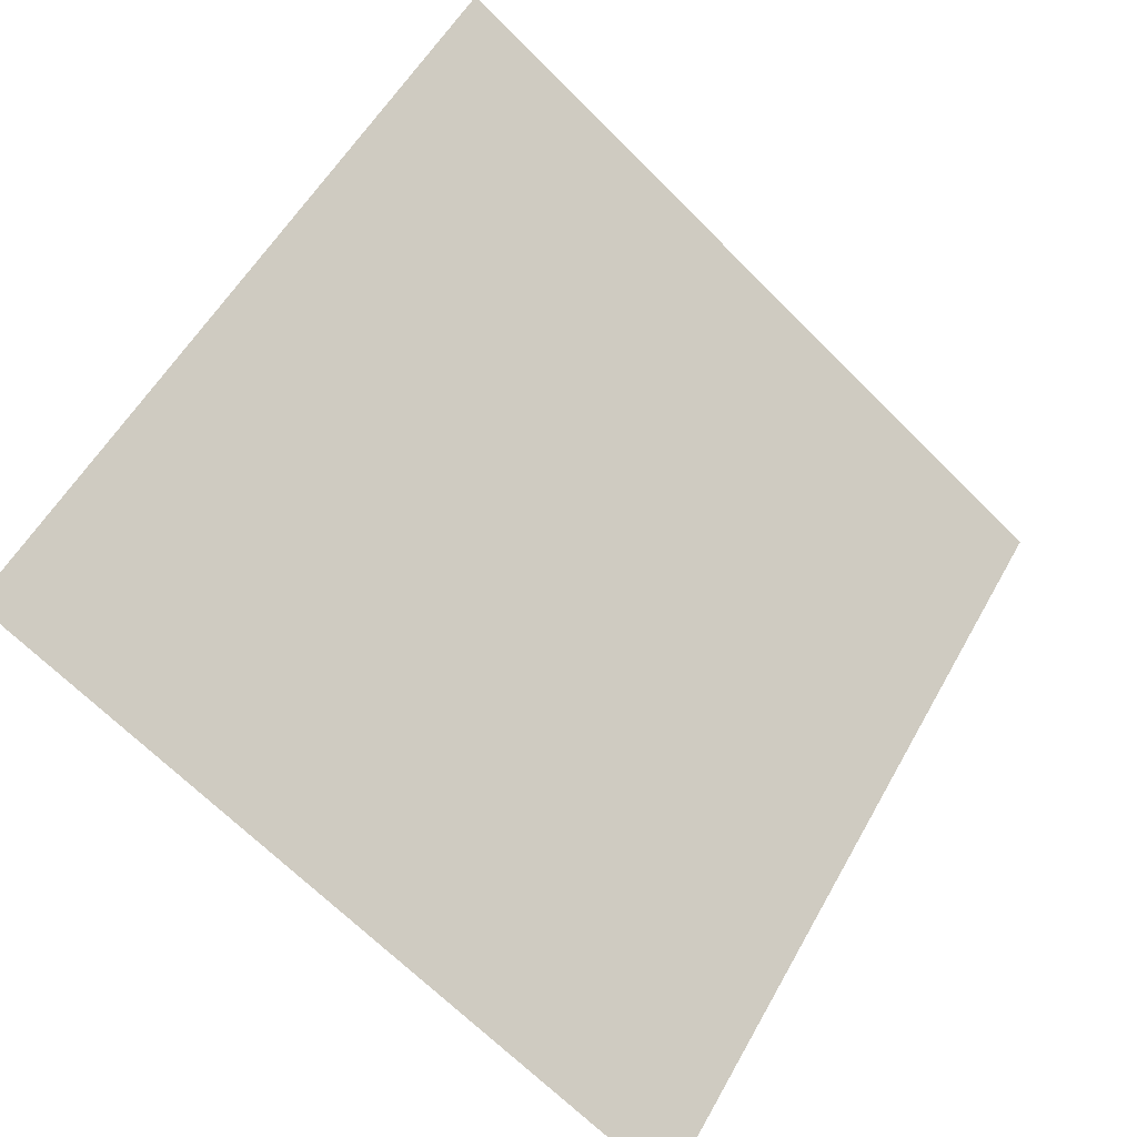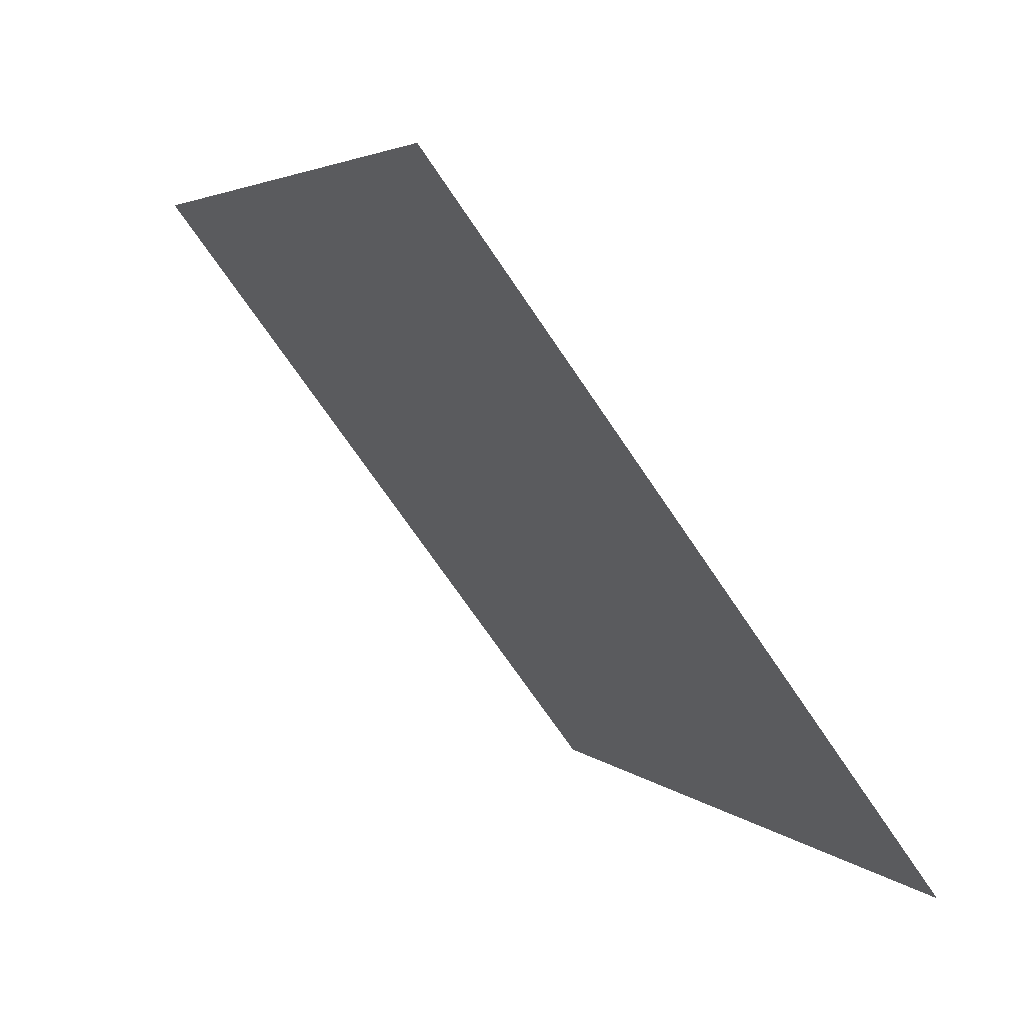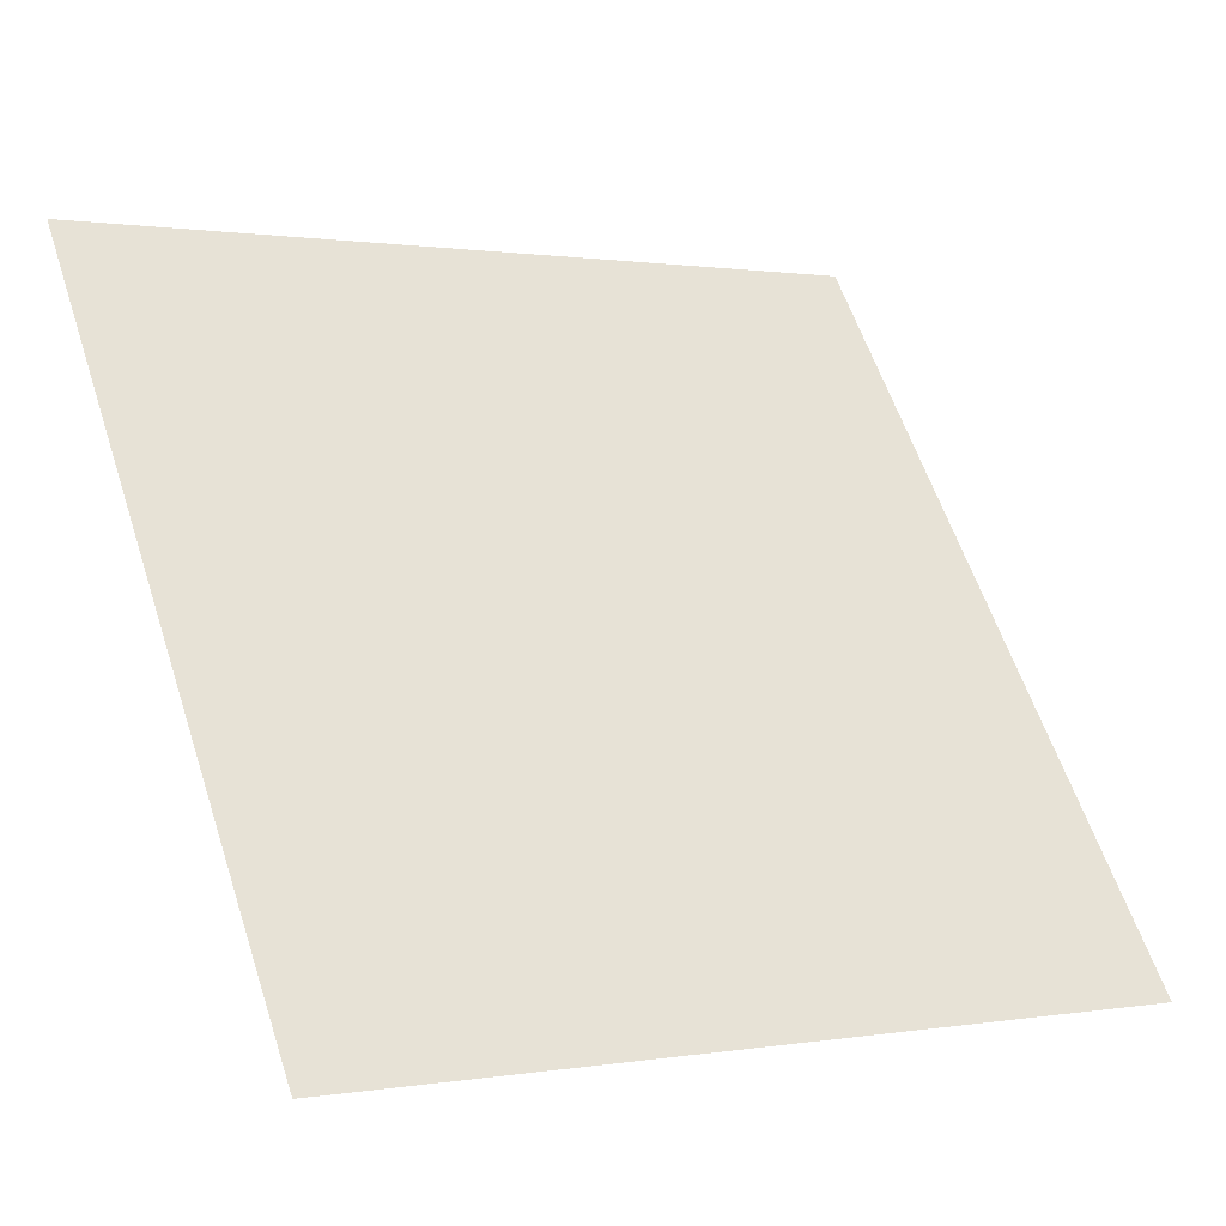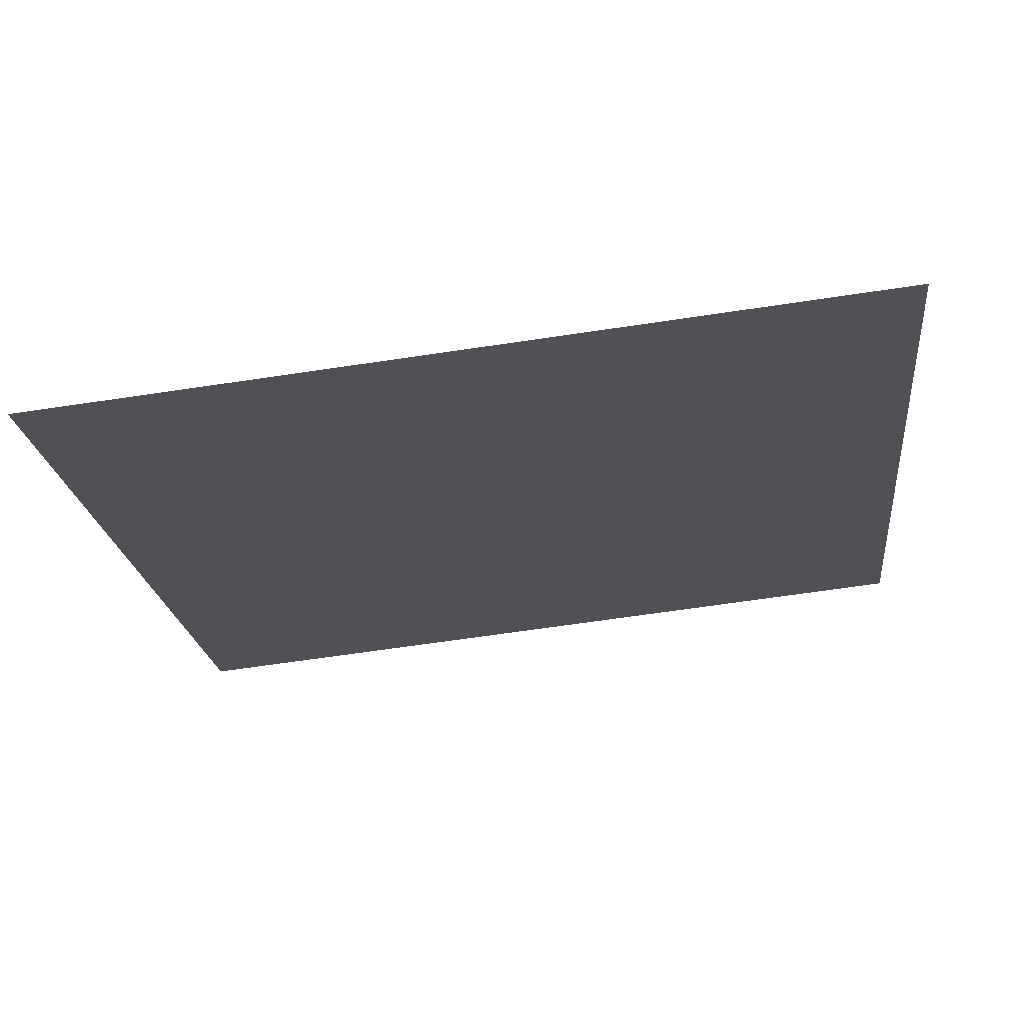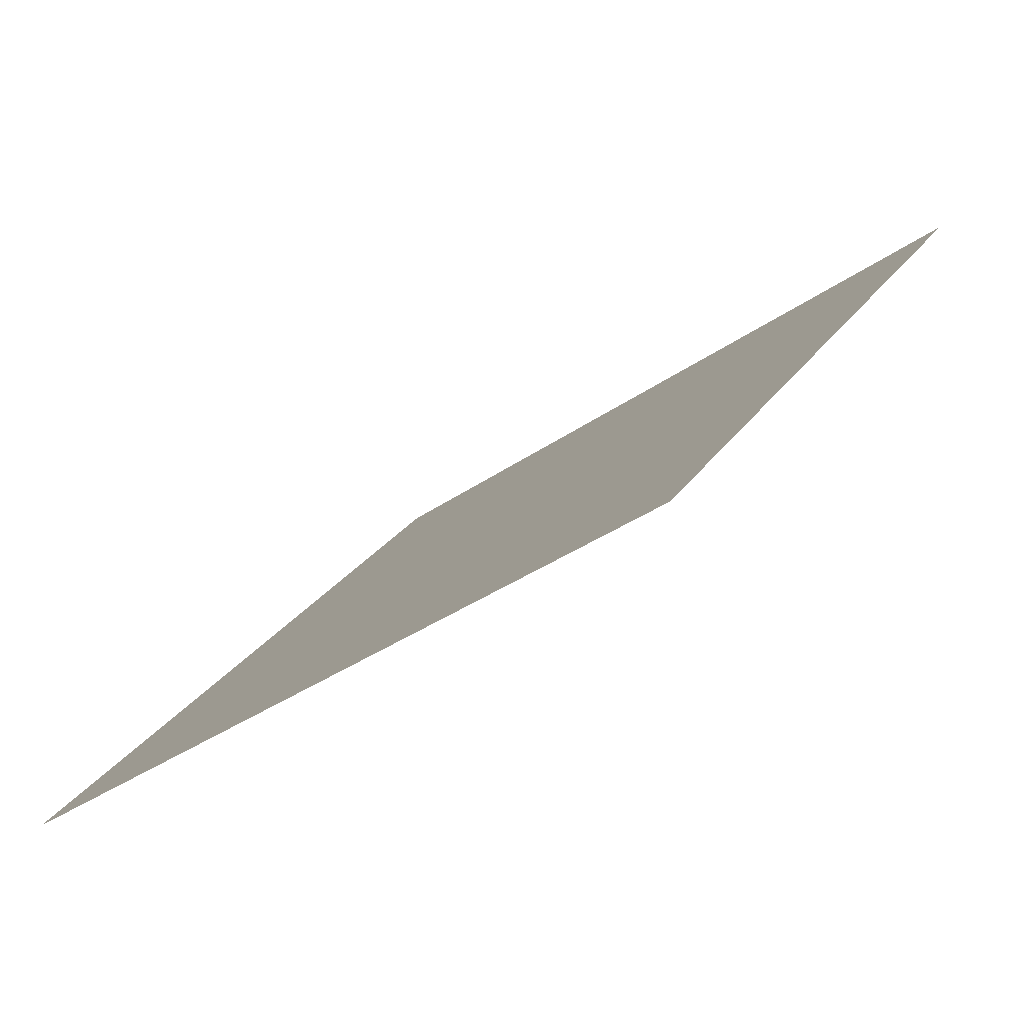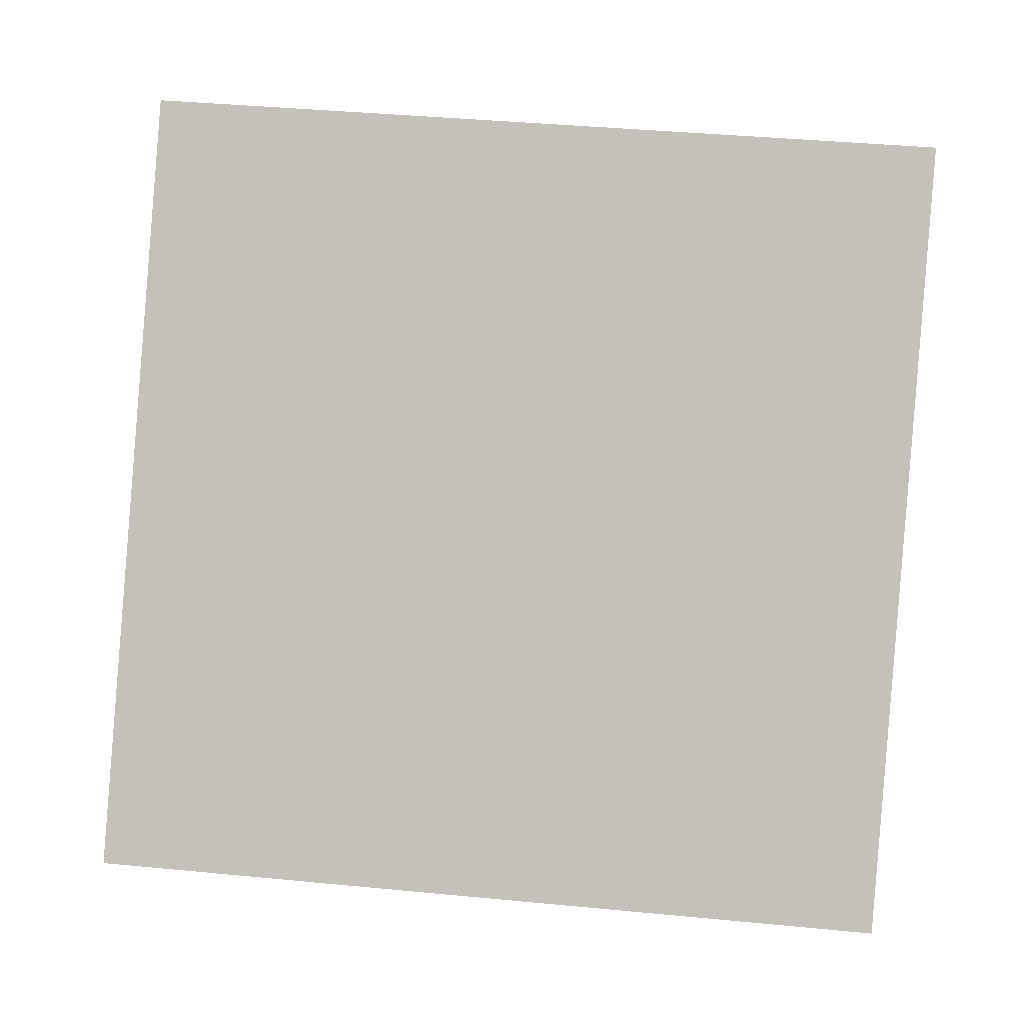
<metadata>
{"format":"obj","ext":"obj","renderer":"f3d","projection":"perspective","resolution":1024,"background":"white","views":[{"elev":54.3,"azim":119.4,"up":"+Y"},{"elev":4.6,"azim":-113.3,"up":"+Z"},{"elev":1.7,"azim":-32.9,"up":"+Z"},{"elev":-57.5,"azim":-171.1,"up":"+Y"},{"elev":25.9,"azim":-64.4,"up":"+Y"},{"elev":54.2,"azim":-173.1,"up":"+Y"}]}
</metadata>
<code>
v 0.01994 1.006 0.8013
v 0.01338 1.006 0.8014
v 0.01349 1.01 0.8066
v 0.02005 1.01 0.8066
f 4 3 2 1

</code>
